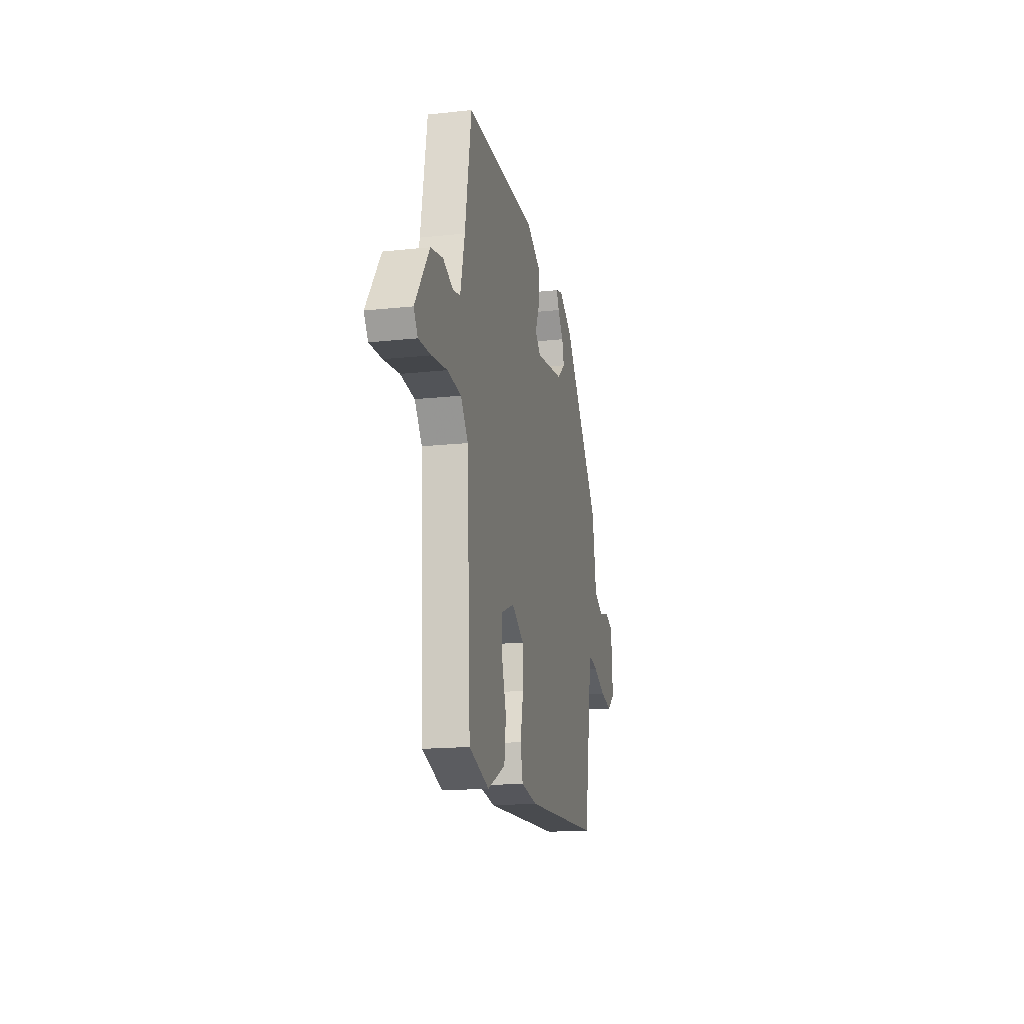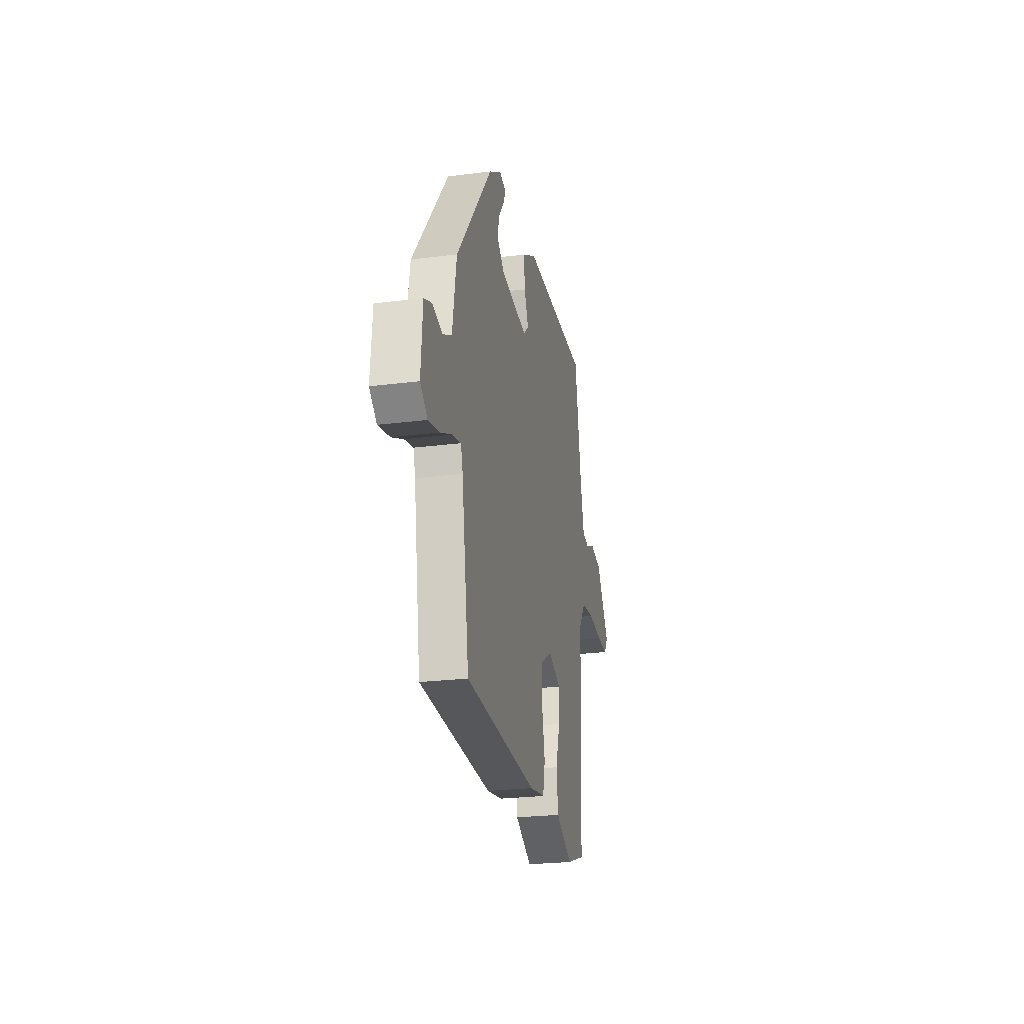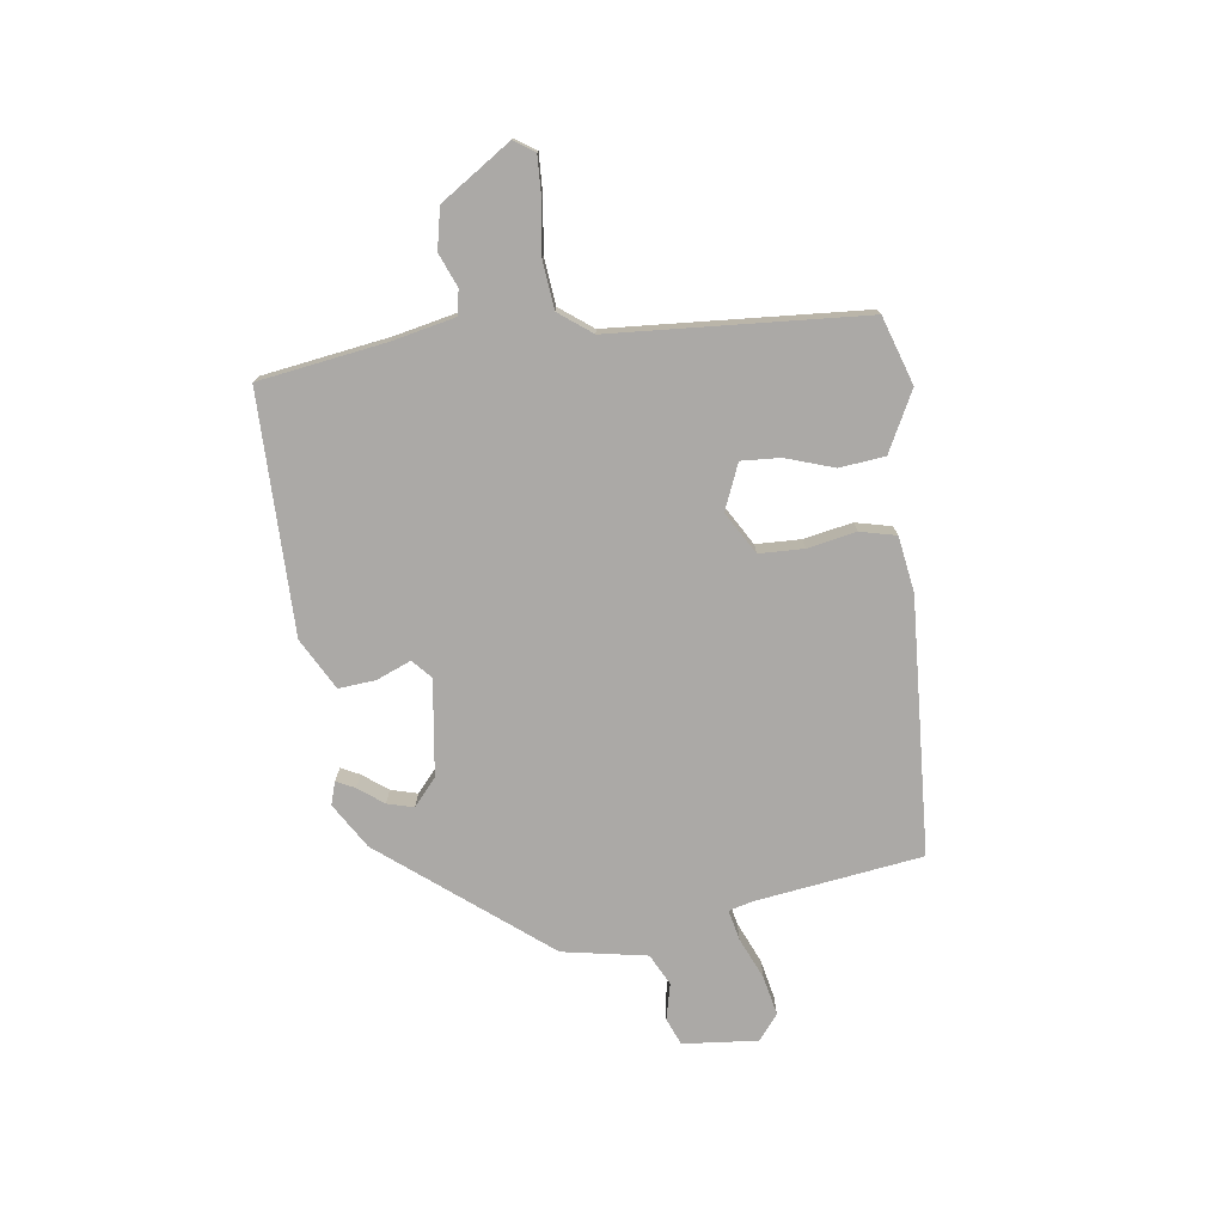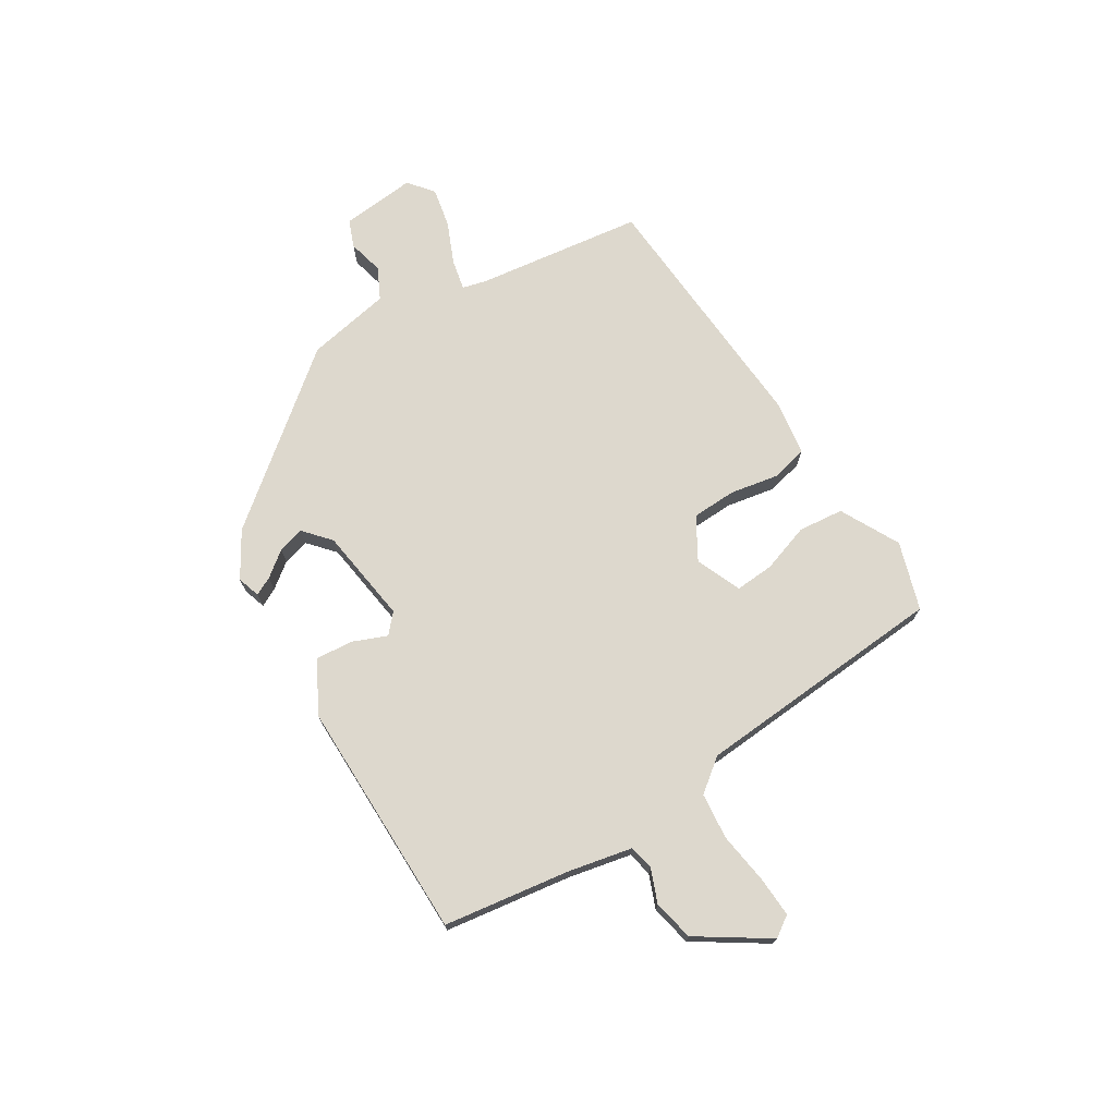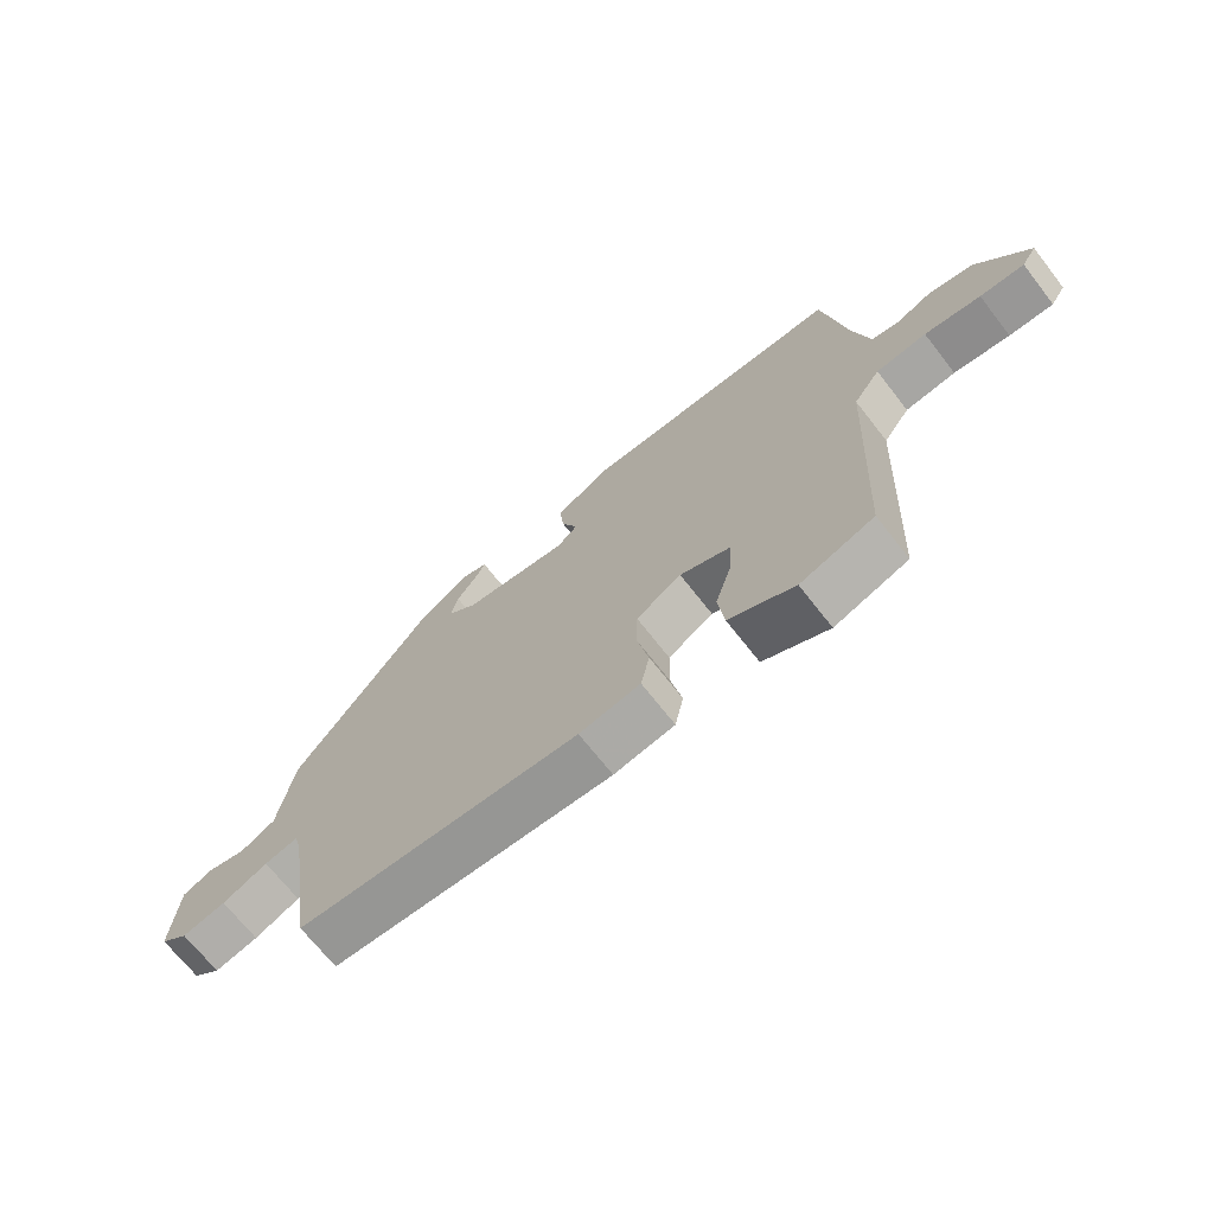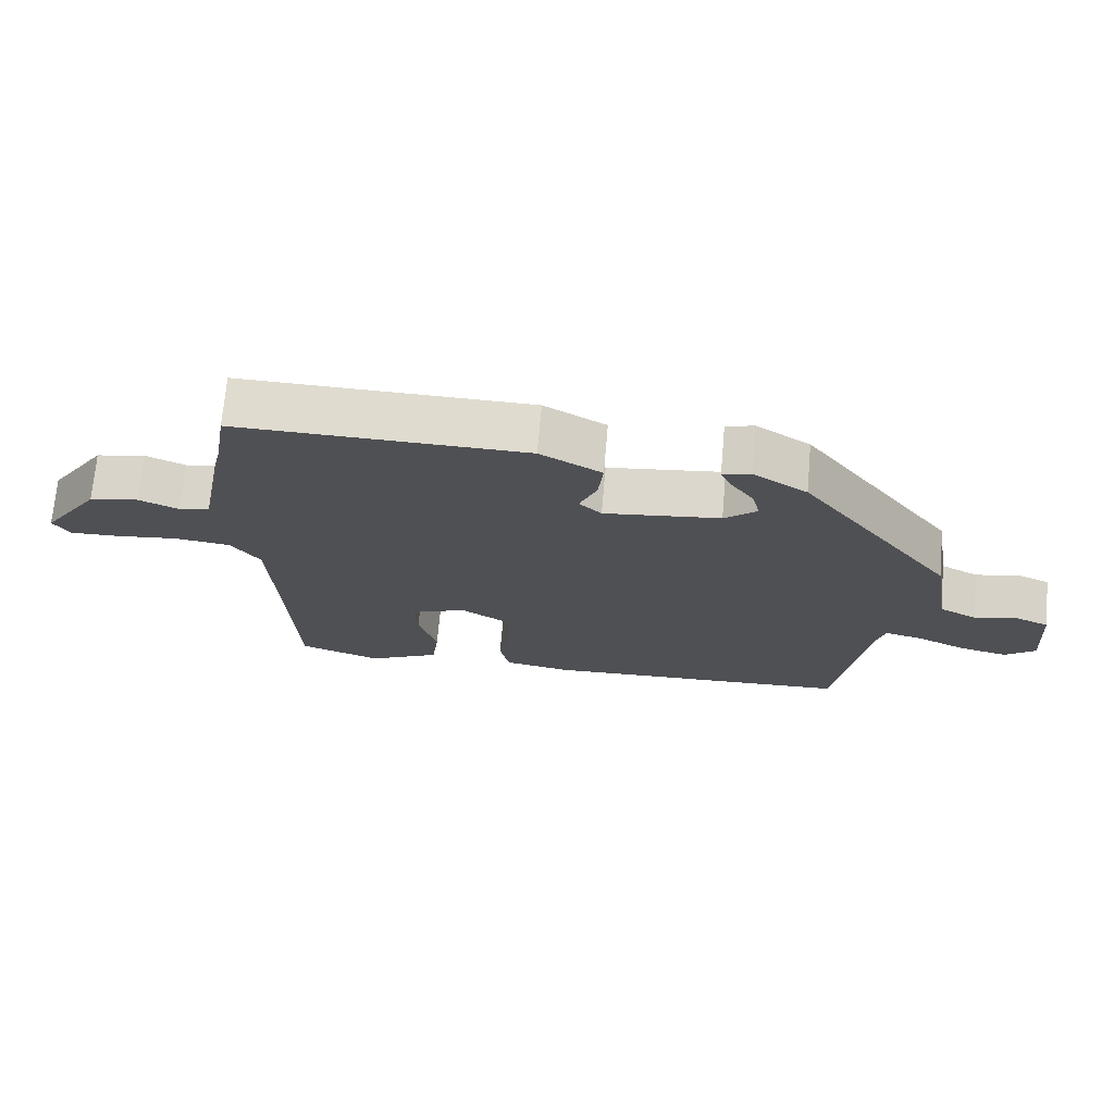
<metadata>
{"format":"obj","ext":"obj","renderer":"f3d","projection":"perspective","resolution":1024,"background":"white","views":[{"elev":-16.5,"azim":102.5,"up":"+Z"},{"elev":-24.8,"azim":-78.3,"up":"+Z"},{"elev":-75.6,"azim":96.8,"up":"+Y"},{"elev":72.3,"azim":56.9,"up":"+Y"},{"elev":-69.4,"azim":38.0,"up":"+Z"},{"elev":70.7,"azim":-175.0,"up":"+Z"}]}
</metadata>
<code>
v -0.302 0.07 0.43
v -0.223 0.07 0.48
v -0.182 0.07 0.468
v -0.198 0.07 0.435
v -0.231 0.07 0.39
v -0.243 0.07 0.343
v -0.195 0.07 0.303
v -0.025 0.07 0.283
v 0.008 0.07 0.314
v -0.018 0.07 0.374
v -0.025 0.07 0.44
v 0.065 0.07 0.491
v 0.489 0.07 0.498
v 0.527 0.07 0.274
v 0.553 0.07 0.163
v 0.597 0.07 0.155
v 0.656 0.07 0.18
v 0.728 0.07 0.166
v 0.812 0.07 0.044
v 0.788 0.07 0.007
v 0.716 0.07 0.009
v 0.625 0.07 0.02
v 0.543 0.07 0.01
v 0.5 0.07 -0.049
v 0.478 0.07 -0.497
v 0.359 0.07 -0.538
v 0.253 0.07 -0.486
v 0.243 0.07 -0.406
v 0.27 0.07 -0.32
v 0.273 0.07 -0.251
v 0.192 0.07 -0.219
v 0.119 0.07 -0.264
v 0.118 0.07 -0.343
v 0.136 0.07 -0.429
v 0.122 0.07 -0.493
v 0.024 0.07 -0.51
v -0.429 0.07 -0.491
v -0.475 0.07 -0.197
v -0.487 0.07 -0.154
v -0.541 0.07 -0.167
v -0.614 0.07 -0.2
v -0.684 0.07 -0.216
v -0.729 0.07 -0.181
v -0.719 0.07 -0.048
v -0.671 0.07 -0.028
v -0.607 0.07 -0.042
v -0.552 0.07 -0.013
v -0.527 0.07 0.137
v -0.302 0 0.43
v -0.223 0 0.48
v -0.182 0 0.468
v -0.198 0 0.435
v -0.231 0 0.39
v -0.243 0 0.343
v -0.195 0 0.303
v -0.025 0 0.283
v 0.008 0 0.314
v -0.018 0 0.374
v -0.025 0 0.44
v 0.065 0 0.491
v 0.489 0 0.498
v 0.527 0 0.274
v 0.553 0 0.163
v 0.597 0 0.155
v 0.656 0 0.18
v 0.728 0 0.166
v 0.812 0 0.044
v 0.788 0 0.007
v 0.716 0 0.009
v 0.625 0 0.02
v 0.543 0 0.01
v 0.5 0 -0.049
v 0.478 0 -0.497
v 0.359 0 -0.538
v 0.253 0 -0.486
v 0.243 0 -0.406
v 0.27 0 -0.32
v 0.273 0 -0.251
v 0.192 0 -0.219
v 0.119 0 -0.264
v 0.118 0 -0.343
v 0.136 0 -0.429
v 0.122 0 -0.493
v 0.024 0 -0.51
v -0.429 0 -0.491
v -0.475 0 -0.197
v -0.487 0 -0.154
v -0.541 0 -0.167
v -0.614 0 -0.2
v -0.684 0 -0.216
v -0.729 0 -0.181
v -0.719 0 -0.048
v -0.671 0 -0.028
v -0.607 0 -0.042
v -0.552 0 -0.013
v -0.527 0 0.137
f 3 4 5
f 2 3 5
f 1 2 5
f 48 1 5
f 47 48 5
f 44 45 46
f 43 44 46
f 42 43 46
f 41 42 46
f 40 41 46
f 39 40 46 47
f 36 37 38
f 35 36 38
f 34 35 38
f 33 34 38
f 32 33 38 39
f 31 32 39 47
f 27 28 29
f 26 27 29
f 25 26 29
f 24 25 29
f 23 24 29 30
f 20 21 22
f 19 20 22
f 18 19 22
f 17 18 22
f 16 17 22
f 15 16 22 23
f 23 30 31
f 15 23 31
f 14 15 31
f 12 13 14
f 11 12 14
f 10 11 14
f 9 10 14
f 47 5 6
f 47 6 7
f 31 47 7 8
f 8 9 14 31
f 53 52 51
f 53 51 50
f 53 50 49
f 53 49 96
f 53 96 95
f 94 93 92
f 94 92 91
f 94 91 90
f 94 90 89
f 94 89 88
f 95 94 88 87
f 86 85 84
f 86 84 83
f 86 83 82
f 86 82 81
f 87 86 81 80
f 95 87 80 79
f 77 76 75
f 77 75 74
f 77 74 73
f 77 73 72
f 78 77 72 71
f 70 69 68
f 70 68 67
f 70 67 66
f 70 66 65
f 70 65 64
f 71 70 64 63
f 79 78 71
f 79 71 63
f 79 63 62
f 62 61 60
f 62 60 59
f 62 59 58
f 62 58 57
f 54 53 95
f 55 54 95
f 56 55 95 79
f 79 62 57 56
f 1 49 50 2
f 2 50 51 3
f 3 51 52 4
f 4 52 53 5
f 5 53 54 6
f 6 54 55 7
f 7 55 56 8
f 8 56 57 9
f 9 57 58 10
f 10 58 59 11
f 11 59 60 12
f 12 60 61 13
f 13 61 62 14
f 14 62 63 15
f 15 63 64 16
f 16 64 65 17
f 17 65 66 18
f 18 66 67 19
f 19 67 68 20
f 20 68 69 21
f 21 69 70 22
f 22 70 71 23
f 23 71 72 24
f 24 72 73 25
f 25 73 74 26
f 26 74 75 27
f 27 75 76 28
f 28 76 77 29
f 29 77 78 30
f 30 78 79 31
f 31 79 80 32
f 32 80 81 33
f 33 81 82 34
f 34 82 83 35
f 35 83 84 36
f 36 84 85 37
f 37 85 86 38
f 38 86 87 39
f 39 87 88 40
f 40 88 89 41
f 41 89 90 42
f 42 90 91 43
f 43 91 92 44
f 44 92 93 45
f 45 93 94 46
f 46 94 95 47
f 47 95 96 48
f 48 96 49 1

</code>
